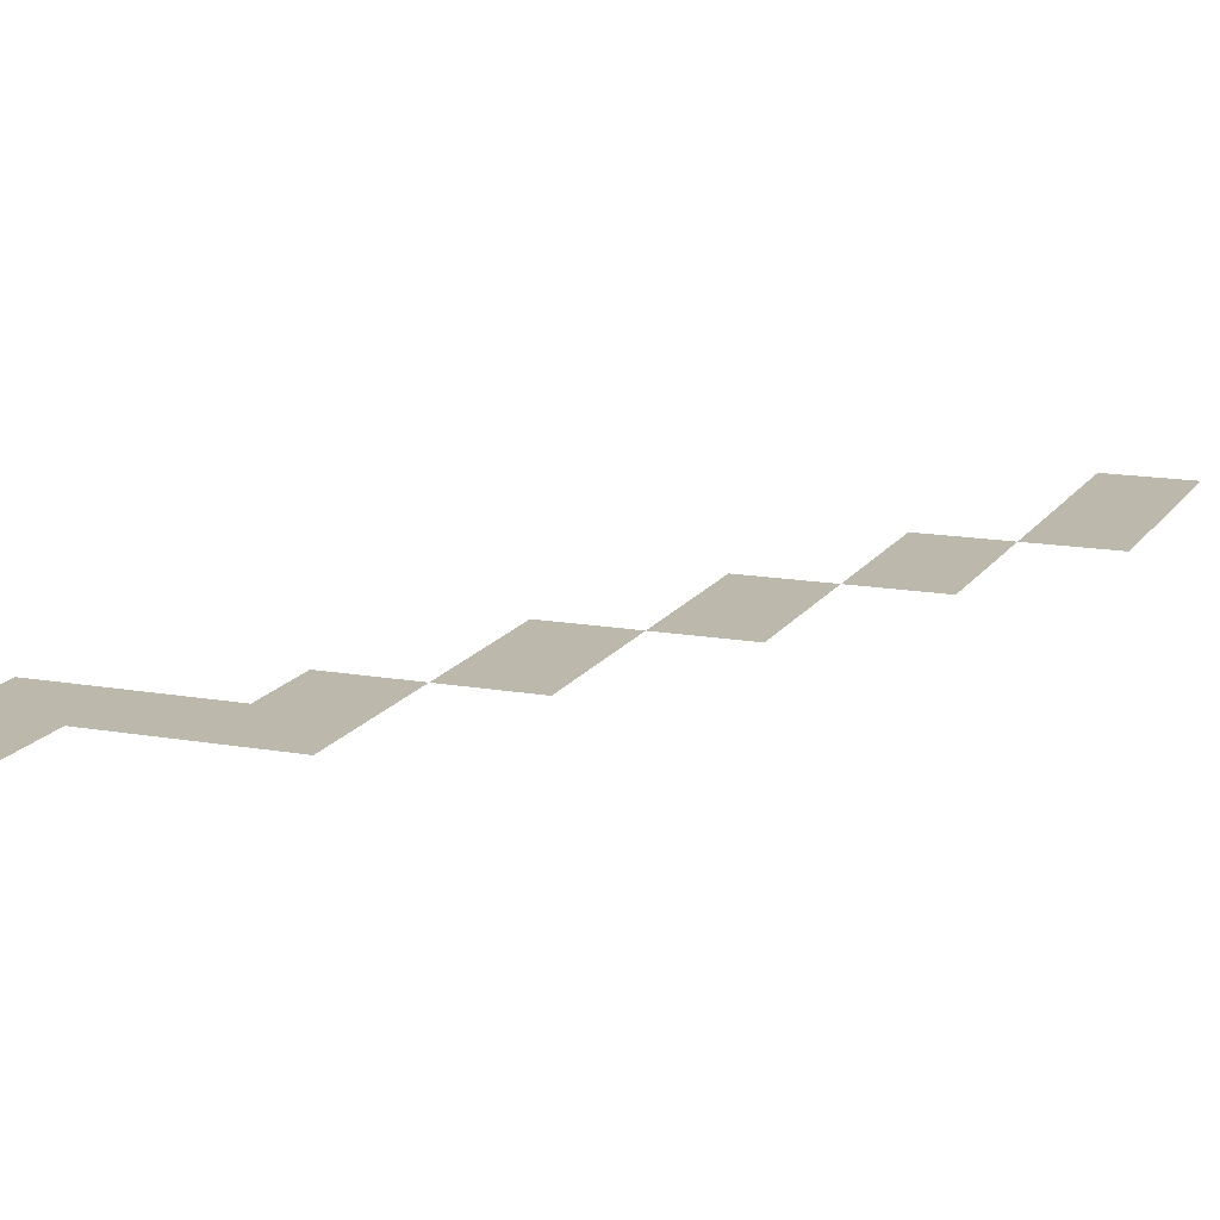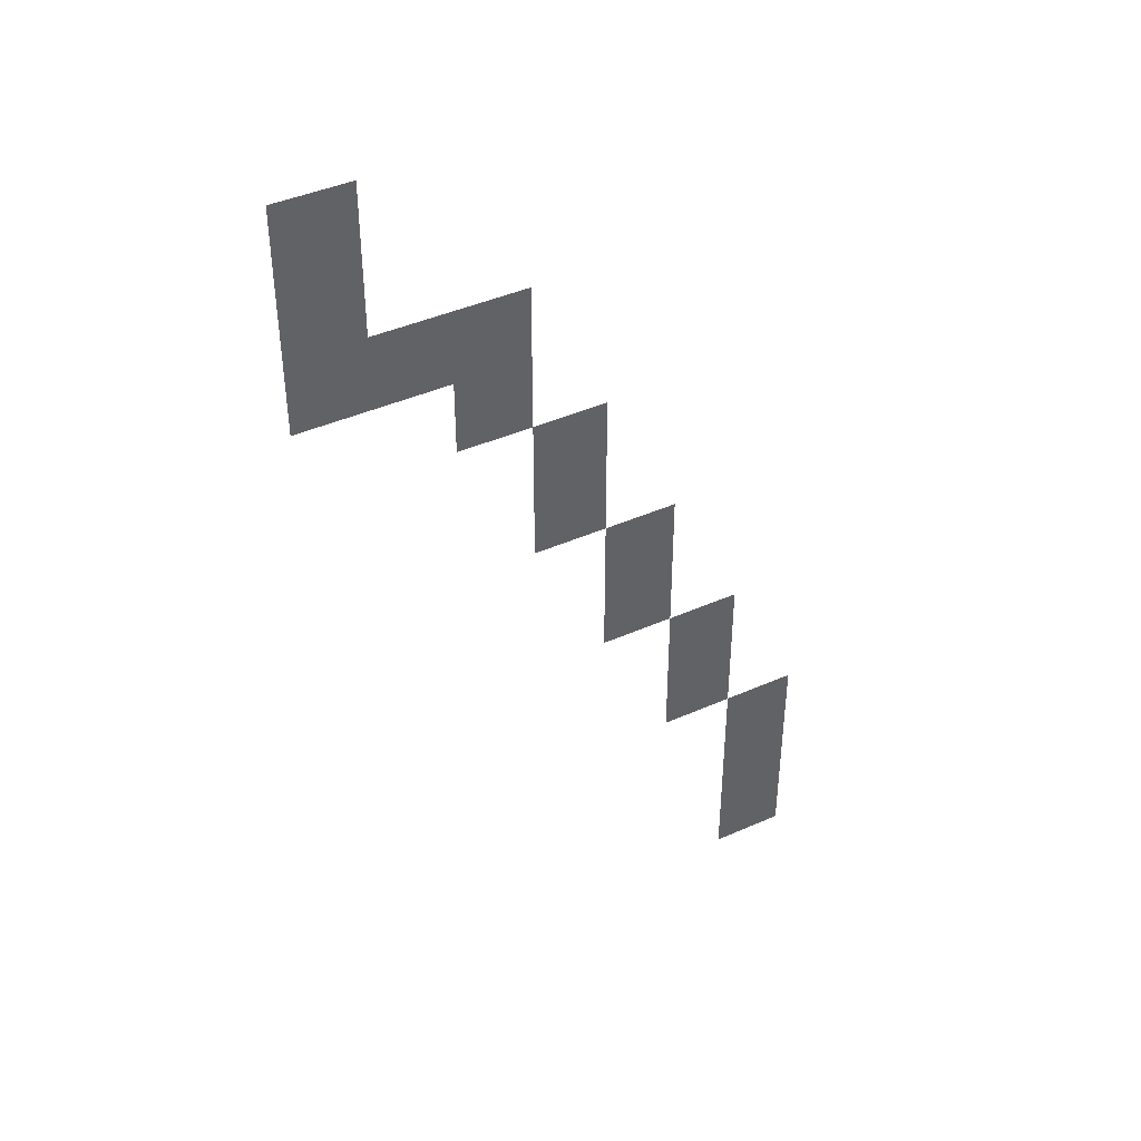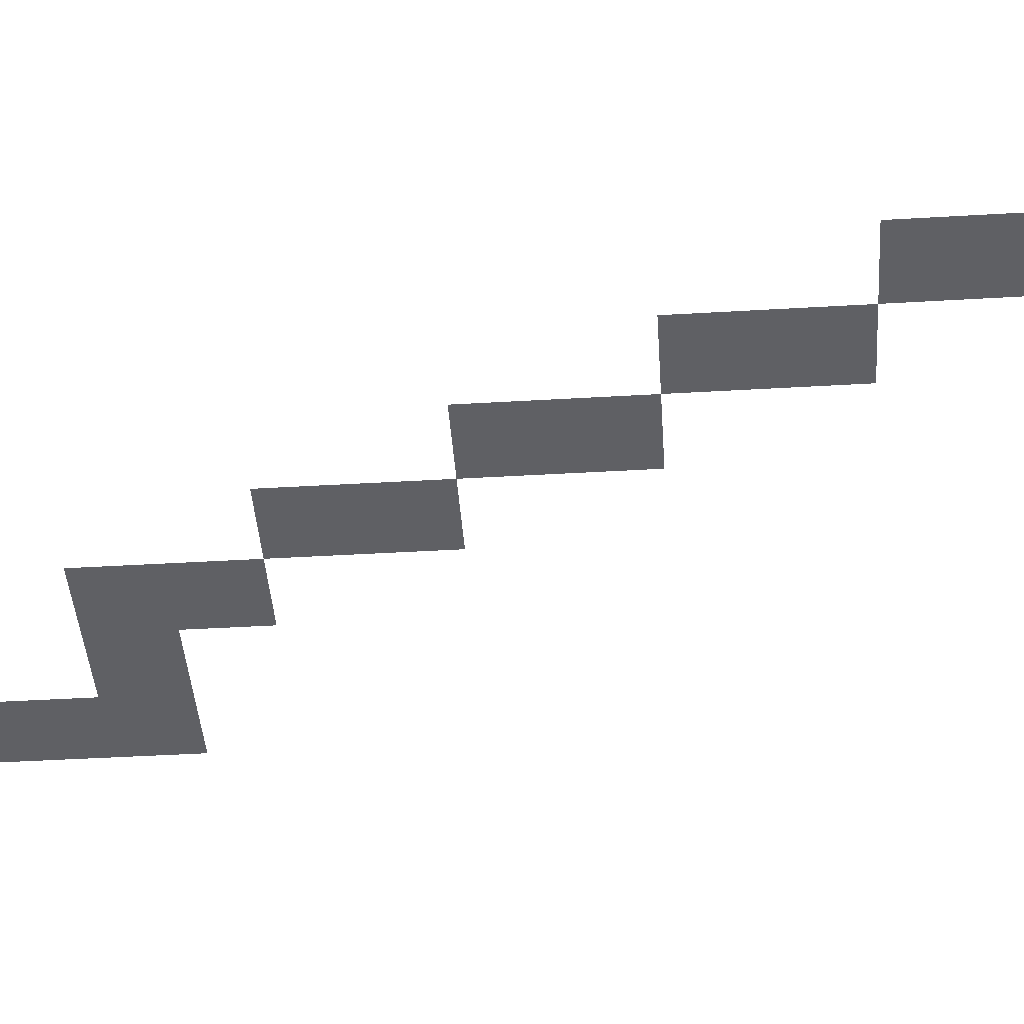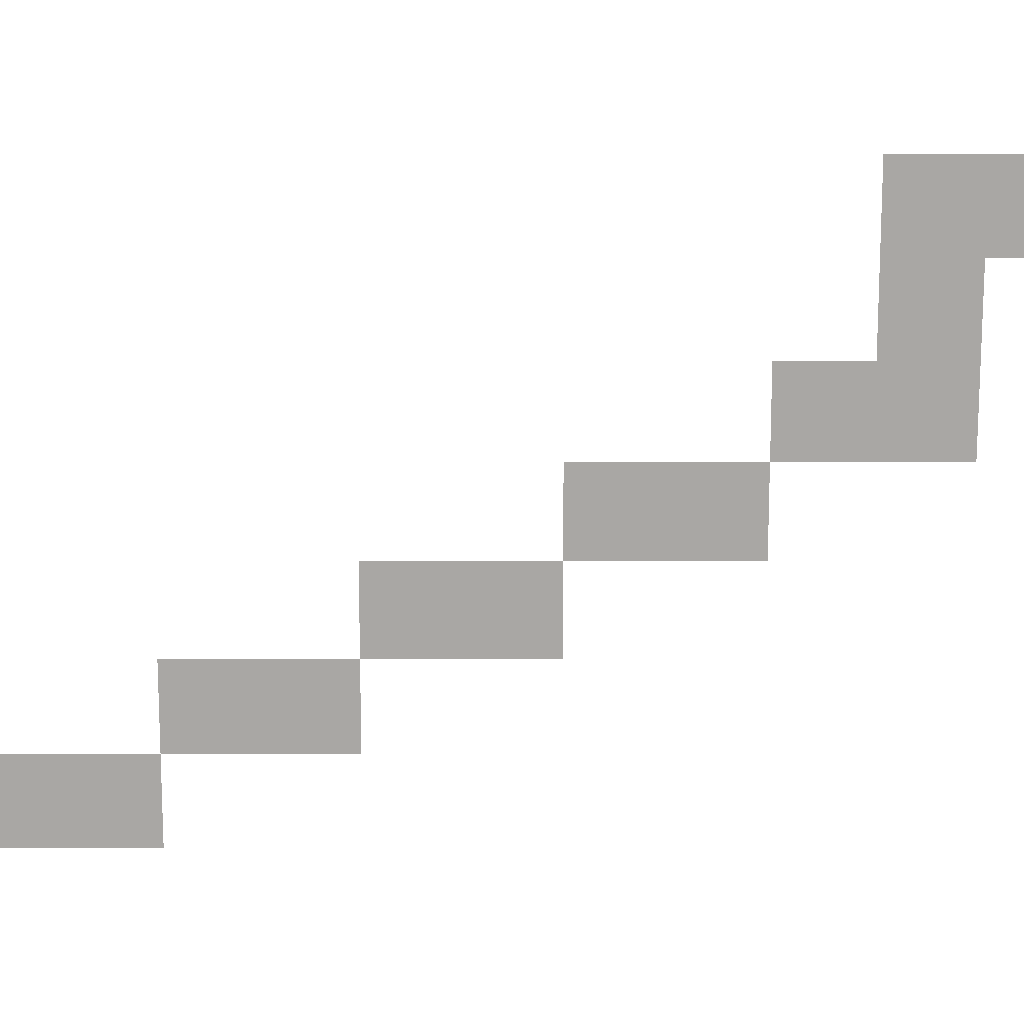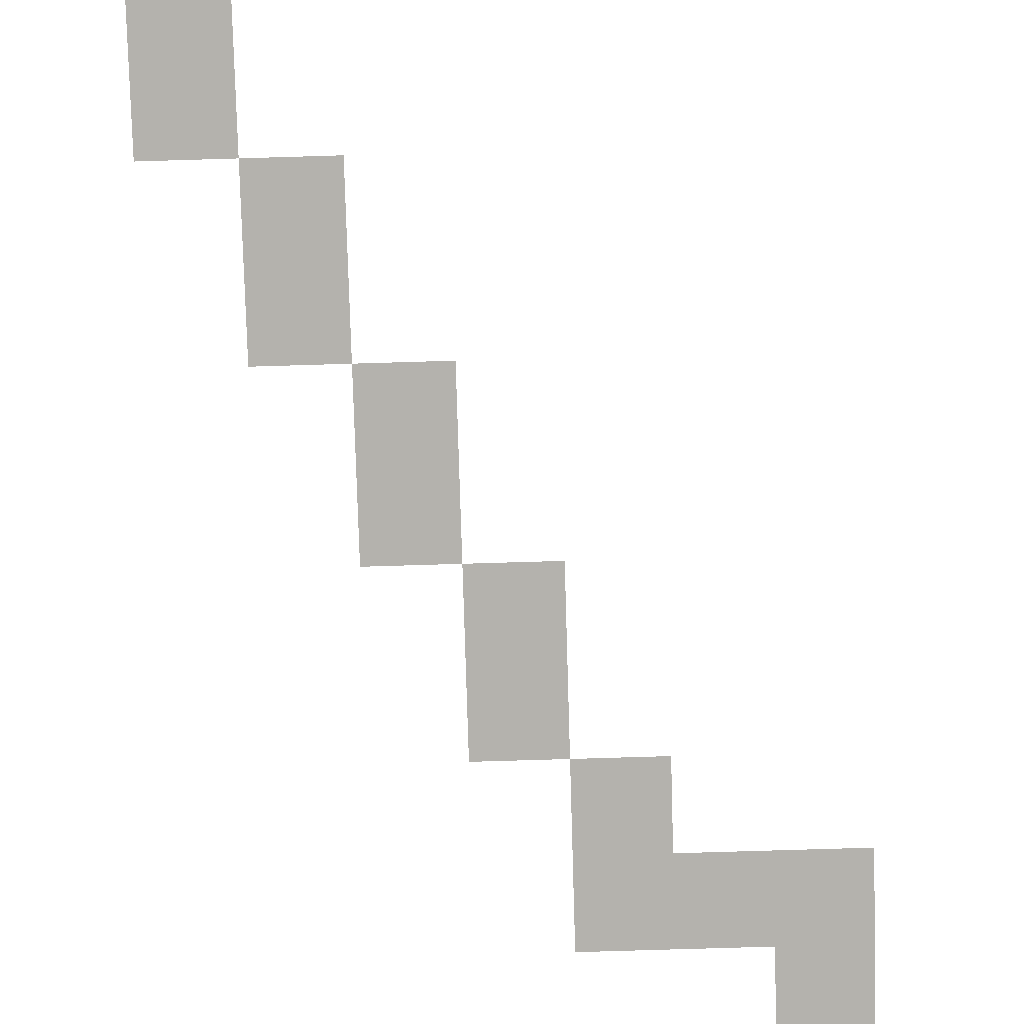
<metadata>
{"format":"obj","ext":"obj","renderer":"f3d","projection":"perspective","resolution":1024,"background":"white","views":[{"elev":14.8,"azim":-158.8,"up":"+Z"},{"elev":42.3,"azim":152.0,"up":"+Y"},{"elev":-43.5,"azim":-86.0,"up":"+Z"},{"elev":-74.8,"azim":90.0,"up":"+Z"},{"elev":-79.5,"azim":1.7,"up":"+Z"}]}
</metadata>
<code>
v -1680 -1056 0
v -1704 -1056 0
v -1704 -1032 0
v -1680 -1032 0
v -1680 -1080 0
v -1704 -1080 0
v -1704 -1056 0
v -1680 -1056 0
v -1680 -1104 0
v -1704 -1104 0
v -1704 -1080 0
v -1680 -1080 0
v -1704 -1104 0
v -1728 -1104 0
v -1728 -1080 0
v -1704 -1080 0
v -1728 -1104 0
v -1752 -1104 0
v -1752 -1080 0
v -1728 -1080 0
v -1728 -1128 0
v -1752 -1128 0
v -1752 -1104 0
v -1728 -1104 0
v -1752 -1152 0
v -1776 -1152 0
v -1776 -1128 0
v -1752 -1128 0
v -1752 -1176 0
v -1776 -1176 0
v -1776 -1152 0
v -1752 -1152 0
v -1776 -1200 0
v -1800 -1200 0
v -1800 -1176 0
v -1776 -1176 0
v -1776 -1224 0
v -1800 -1224 0
v -1800 -1200 0
v -1776 -1200 0
v -1800 -1248 0
v -1824 -1248 0
v -1824 -1224 0
v -1800 -1224 0
v -1800 -1272 0
v -1824 -1272 0
v -1824 -1248 0
v -1800 -1248 0
v -1824 -1296 0
v -1848 -1296 0
v -1848 -1272 0
v -1824 -1272 0
v -1824 -1320 0
v -1848 -1320 0
v -1848 -1296 0
v -1824 -1296 0
v -1824 -1344 0
v -1848 -1344 0
v -1848 -1320 0
v -1824 -1320 0
g SalleW_mesh_0005
f 1 2 3 4
f 5 6 7 8
f 9 10 11 12
f 13 14 15 16
f 17 18 19 20
f 21 22 23 24
f 25 26 27 28
f 29 30 31 32
f 33 34 35 36
f 37 38 39 40
f 41 42 43 44
f 45 46 47 48
f 49 50 51 52
f 53 54 55 56
f 57 58 59 60

</code>
